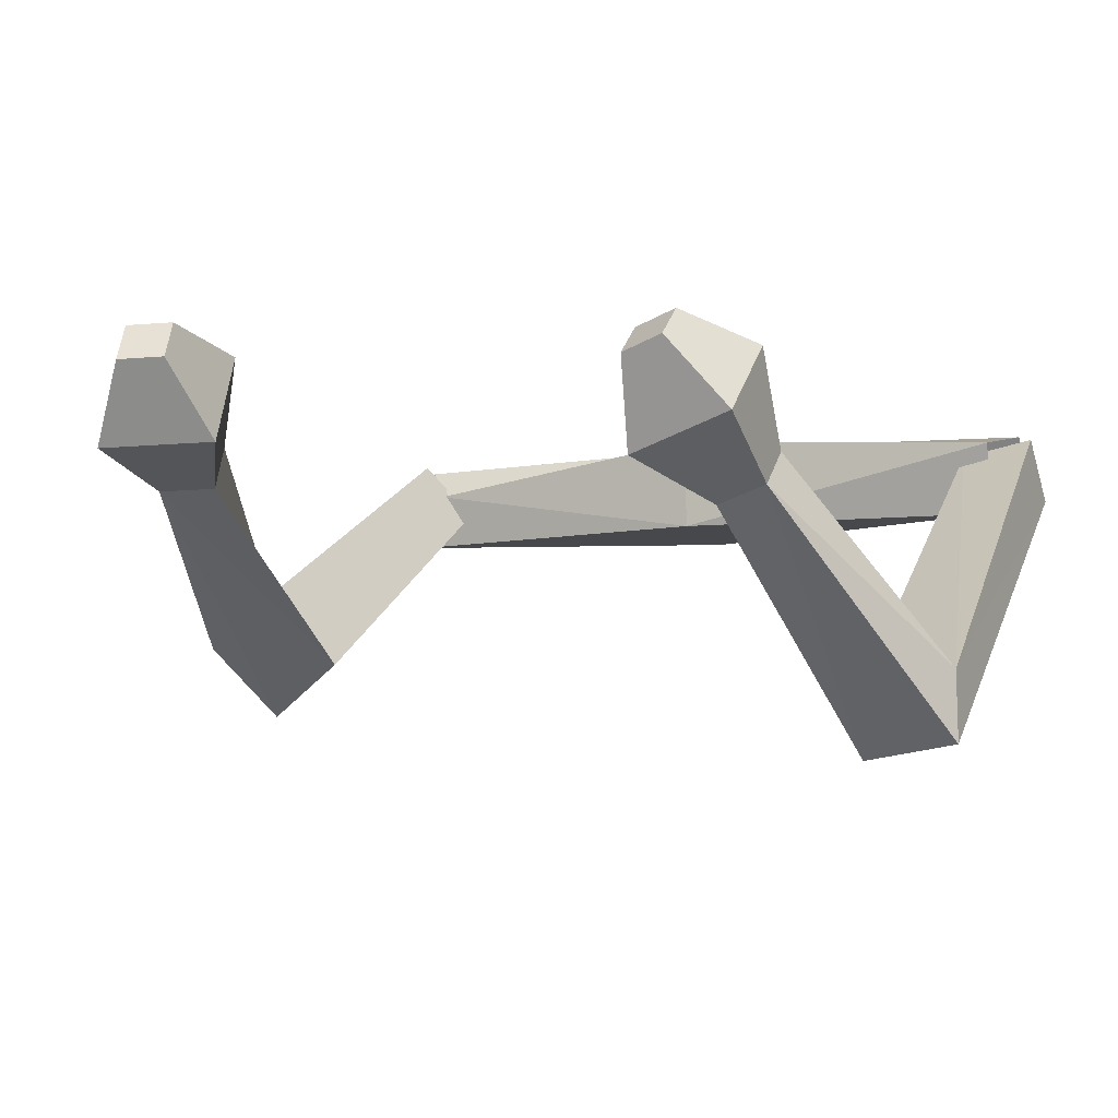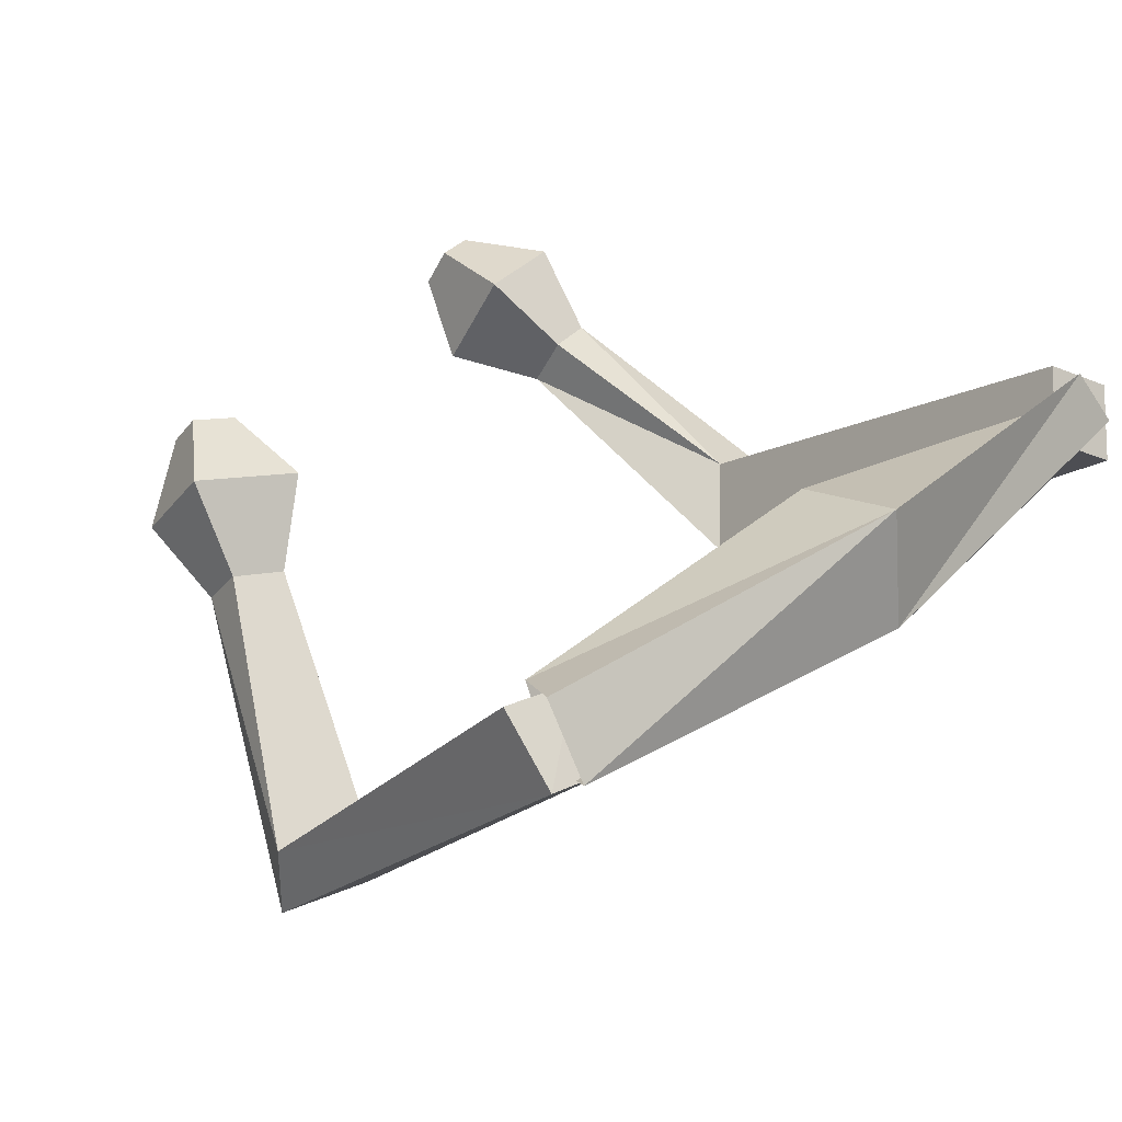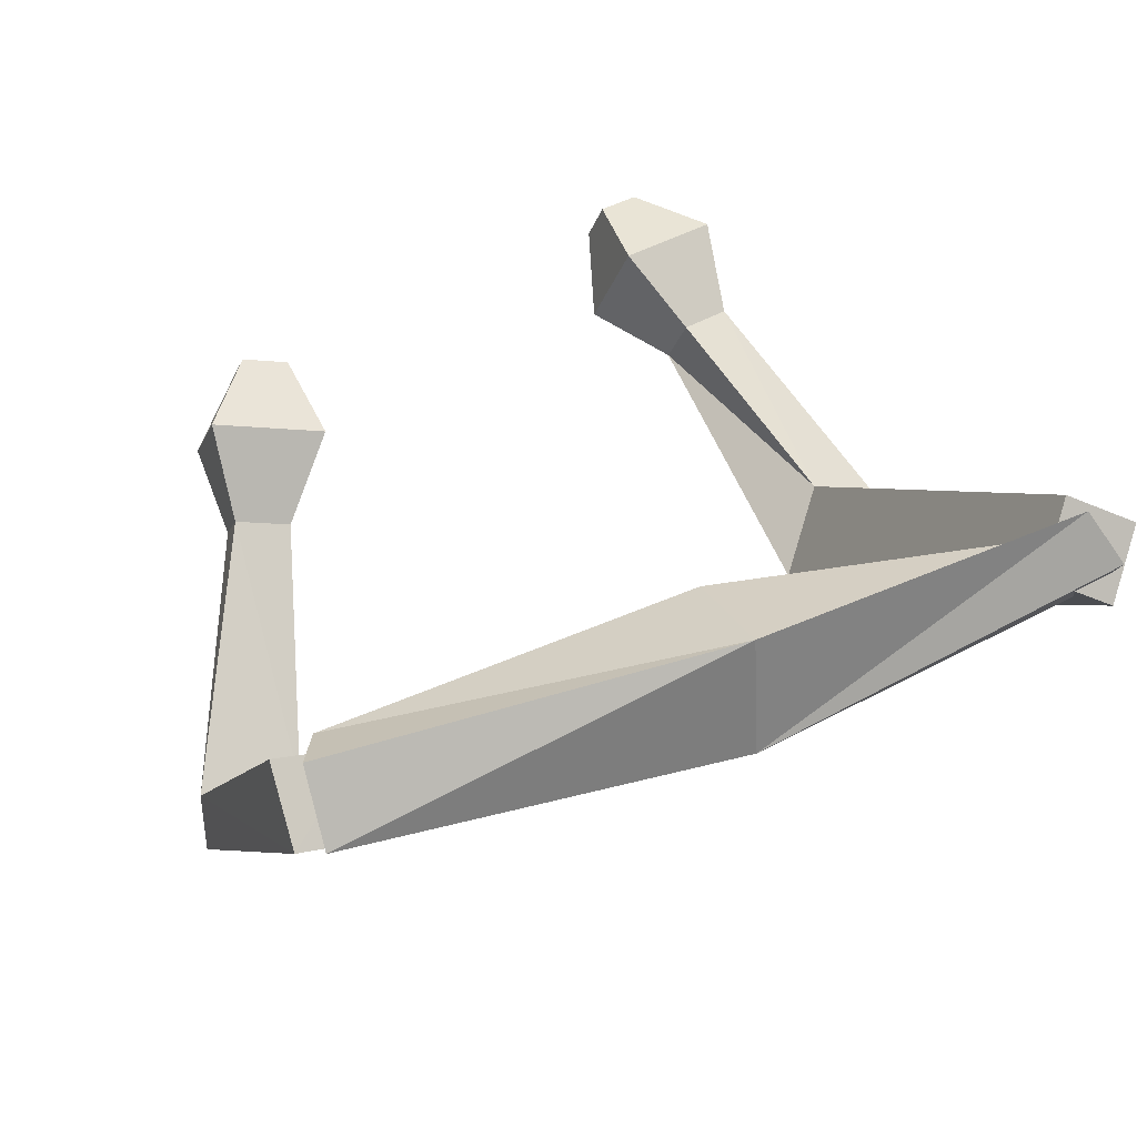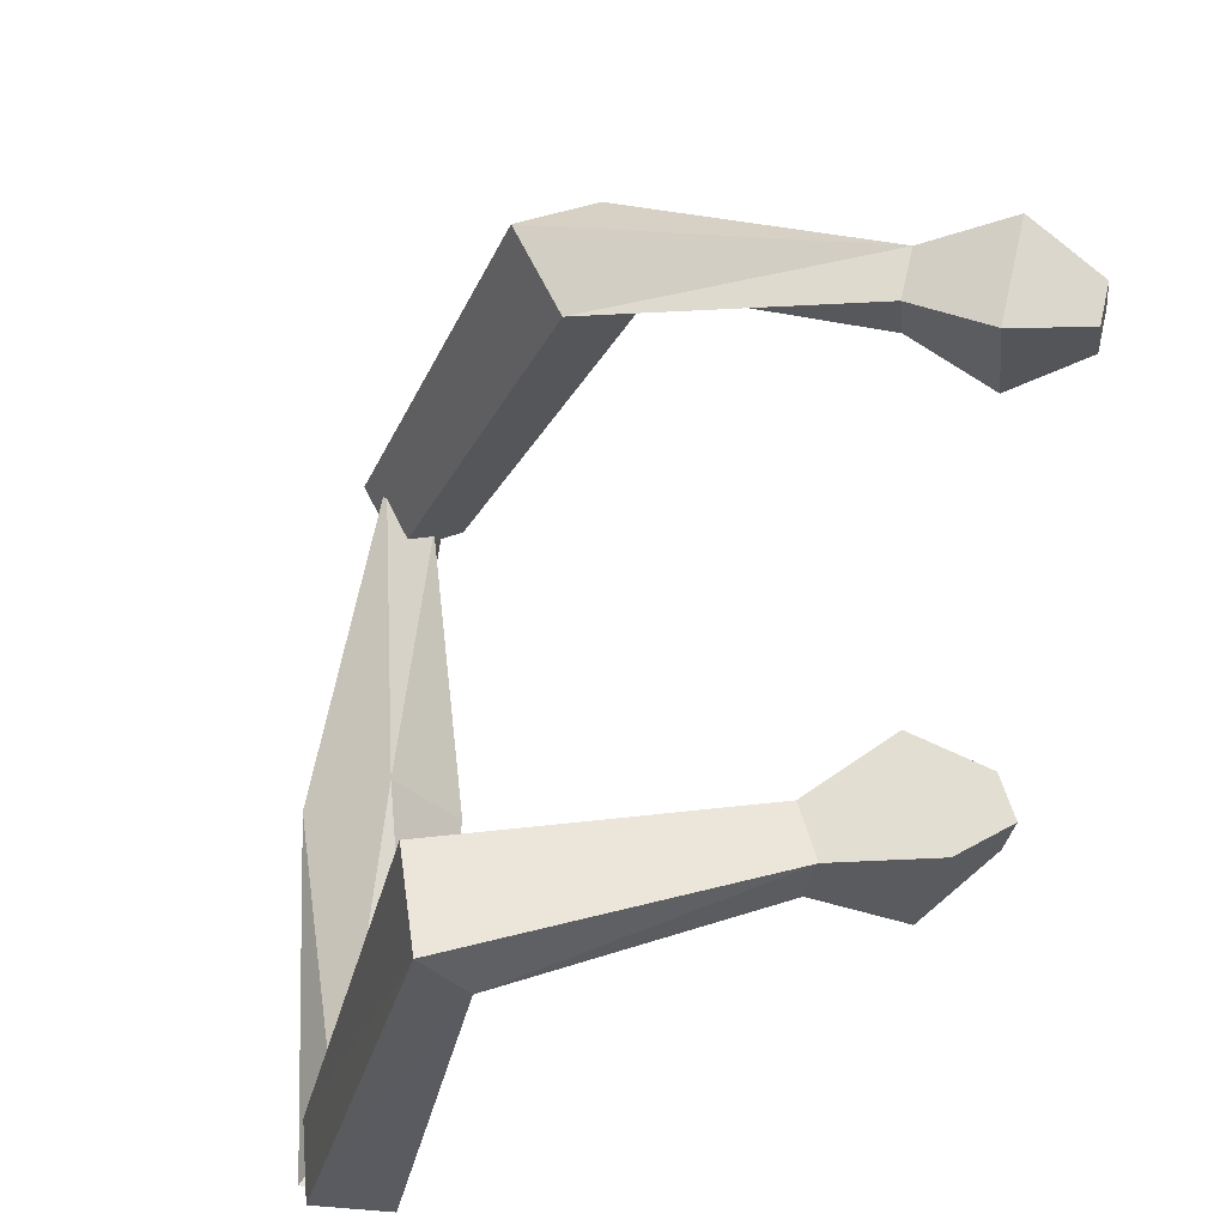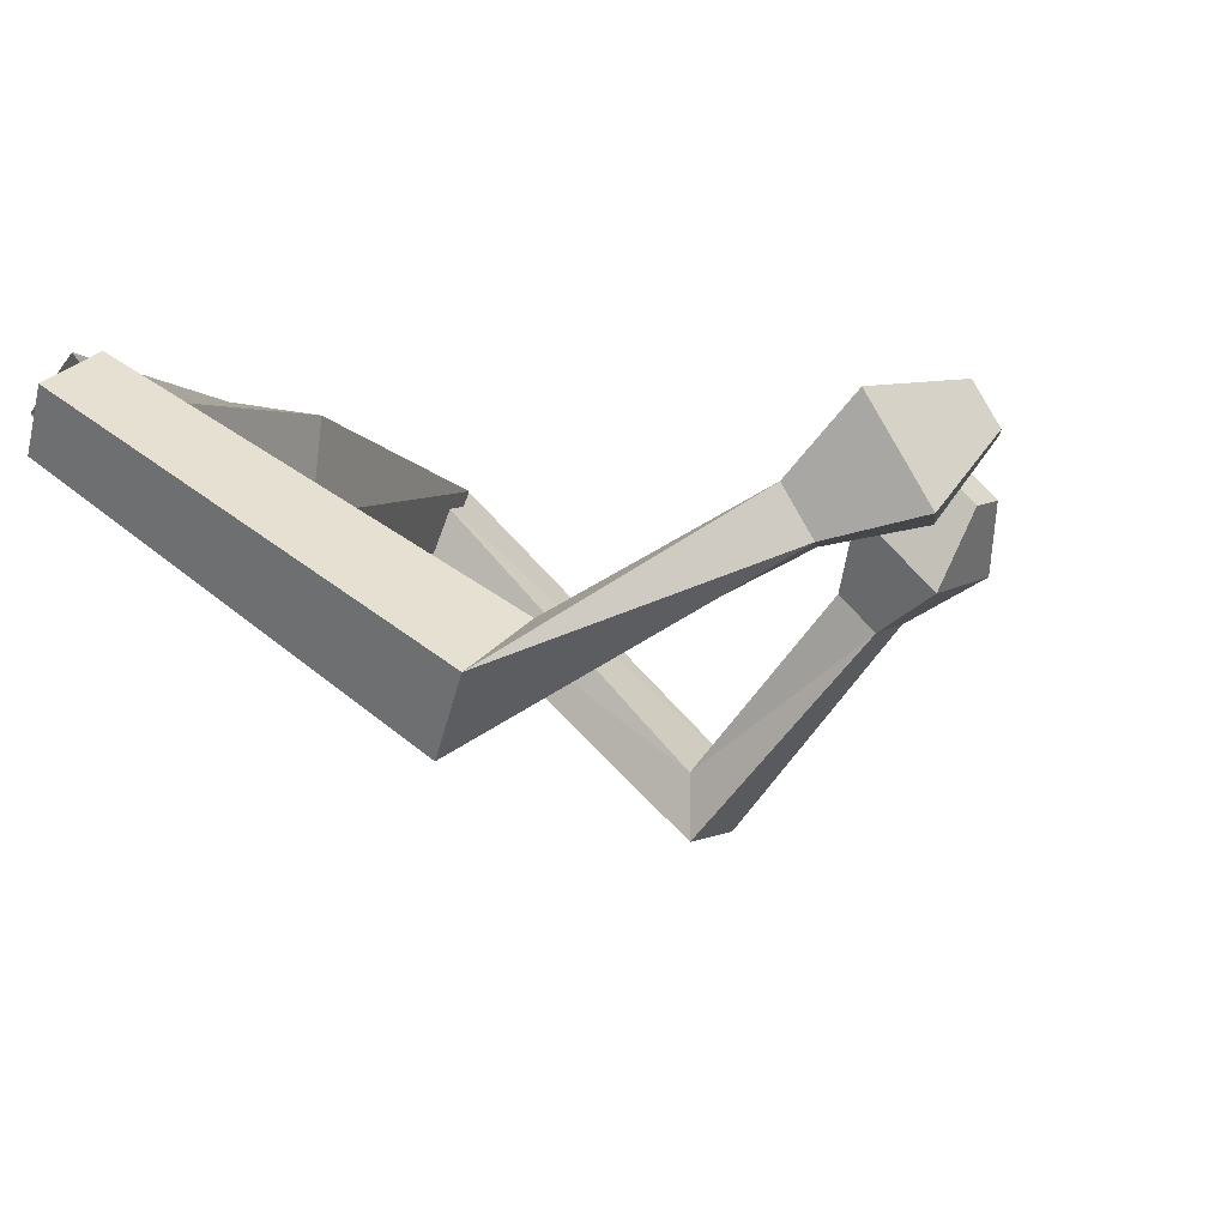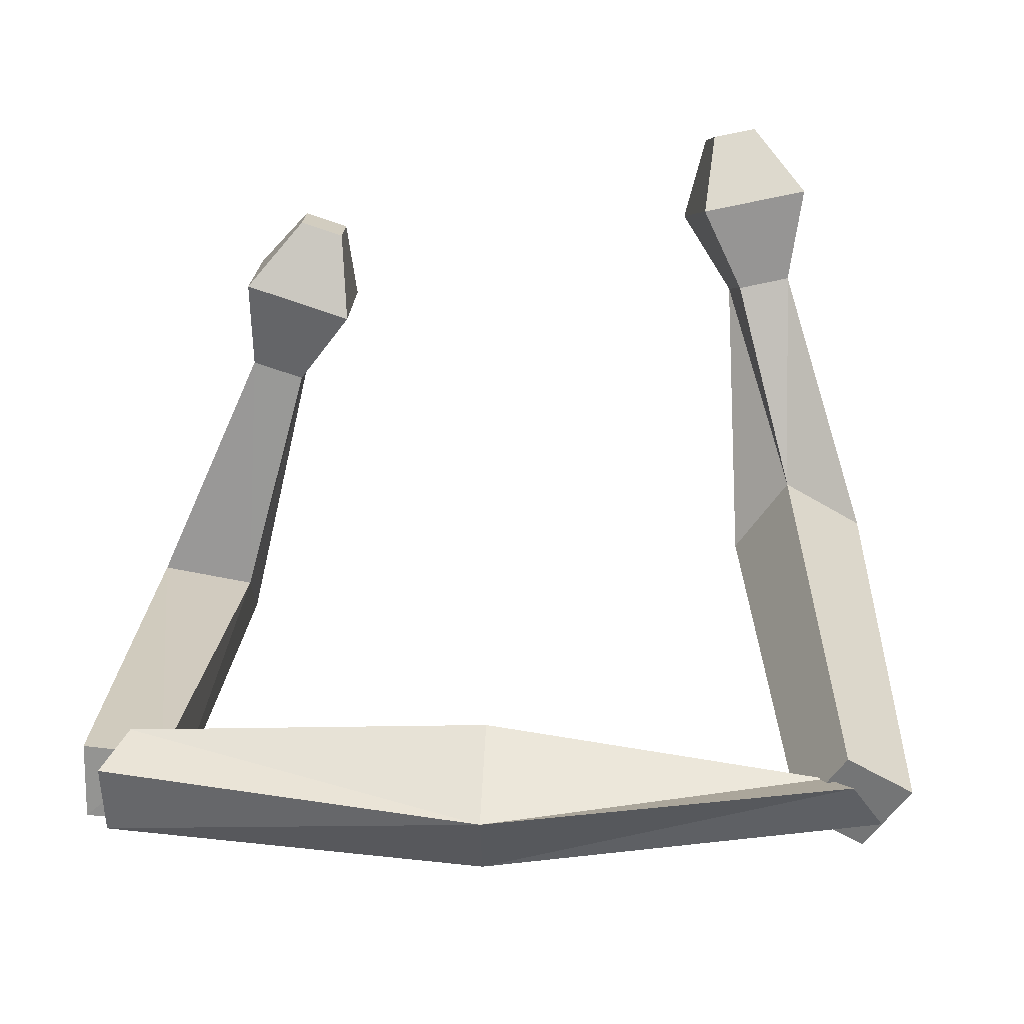
<metadata>
{"format":"obj","ext":"obj","renderer":"f3d","projection":"perspective","resolution":1024,"background":"white","views":[{"elev":-12.9,"azim":115.5,"up":"+Y"},{"elev":29.2,"azim":-134.9,"up":"+Y"},{"elev":37.0,"azim":-112.8,"up":"+Y"},{"elev":-33.0,"azim":34.8,"up":"+Z"},{"elev":-3.2,"azim":22.5,"up":"+Y"},{"elev":66.5,"azim":-87.2,"up":"+Y"}]}
</metadata>
<code>
o Cube
v 0.2009 -0.03401 -2.088
v 0.2157 0.03234 -2.584
v -0.2244 -0.3153 -2.437
v 0.1584 -0.4582 -2.277
v -0.1363 -0.4087 -2.087
v -0.1351 -0.3396 -2.583
v 0.0302 0.1153 -2.454
v 0.3454 0.01303 -2.302
v 4.353 -0.3364 -1.251
v 4.145 -0.1217 -1.252
v 4.206 -0.06313 -1.539
v 4.414 -0.2778 -1.538
v 2.182 -2.468 -1.925
v 2.18 -2 -1.926
v 2.252 -1.944 -2.56
v 2.254 -2.412 -2.559
v 4.11 -0.8806 -1.184
v 3.745 -0.2048 -1.895
v 3.594 -0.3497 -1.185
v 4.26 -0.7357 -1.894
v 3.357 -0.8445 -1.534
v 3.683 -1.033 -1.88
v 3.609 -1.104 -1.533
v 3.431 -0.7737 -1.881
v 0.005444 0.01717 1.99
v 0.2555 0.3758 2.255
v -0.04339 0.005391 2.514
v 0.08145 -0.2277 2.374
v -0.1172 -0.2197 2.426
v 0.1329 0.139 2.691
v 0.07129 0.3736 2.287
v 0.1963 0.1407 2.147
v 0.3441 -0.3534 0.000401
v -0.3495 -0.3495 -0.000446
v 0.4016 0.2792 -0.009976
v -0.2794 0.4012 -0.01119
v 5.236 -0.2354 1.64
v 5.152 -0.2323 1.353
v 5.011 0.02833 1.397
v 5.095 0.02532 1.684
v 2.349 -1.923 2.274
v 2.504 -1.624 1.721
v 2.821 -1.17 2.057
v 2.666 -1.469 2.609
v 4.972 -0.6816 1.943
v 4.417 -0.02937 1.34
v 4.764 -0.6741 1.232
v 4.624 -0.03683 2.051
v 4.233 -0.8019 1.584
v 4.164 -0.4909 1.983
v 4.334 -0.8056 1.93
v 4.063 -0.4872 1.636
f 34 3 4
f 8 7 36
f 36 7 3
f 33 4 8
f 6 5 1
f 12 11 10
f 19 17 9
f 20 18 11
f 20 12 9
f 19 10 11
f 1 14 15
f 5 6 16
f 6 2 15
f 5 13 14
f 21 19 18
f 23 22 20
f 22 24 18
f 23 17 19
f 14 13 23
f 15 24 22
f 13 16 22
f 14 21 24
f 28 27 34
f 36 31 32
f 34 27 31
f 32 28 33
f 30 26 25
f 37 38 39
f 47 38 37
f 48 40 39
f 45 37 40
f 39 38 47
f 43 42 25
f 41 44 30
f 30 44 43
f 42 41 29
f 46 47 49
f 51 45 48
f 48 46 52
f 49 47 45
f 42 49 51
f 50 52 43
f 51 50 44
f 43 52 49
f 33 34 4
f 35 8 36
f 34 36 3
f 35 33 8
f 2 6 1
f 9 12 10
f 10 19 9
f 12 20 11
f 17 20 9
f 18 19 11
f 2 1 15
f 13 5 16
f 16 6 15
f 1 5 14
f 24 21 18
f 17 23 20
f 20 22 18
f 21 23 19
f 21 14 23
f 16 15 22
f 23 13 22
f 15 14 24
f 33 28 34
f 35 36 32
f 36 34 31
f 35 32 33
f 29 30 25
f 40 37 39
f 45 47 37
f 46 48 39
f 48 45 40
f 46 39 47
f 26 43 25
f 29 41 30
f 26 30 43
f 25 42 29
f 52 46 49
f 50 51 48
f 50 48 52
f 51 49 45
f 41 42 51
f 44 50 43
f 41 51 44
f 42 43 49

</code>
